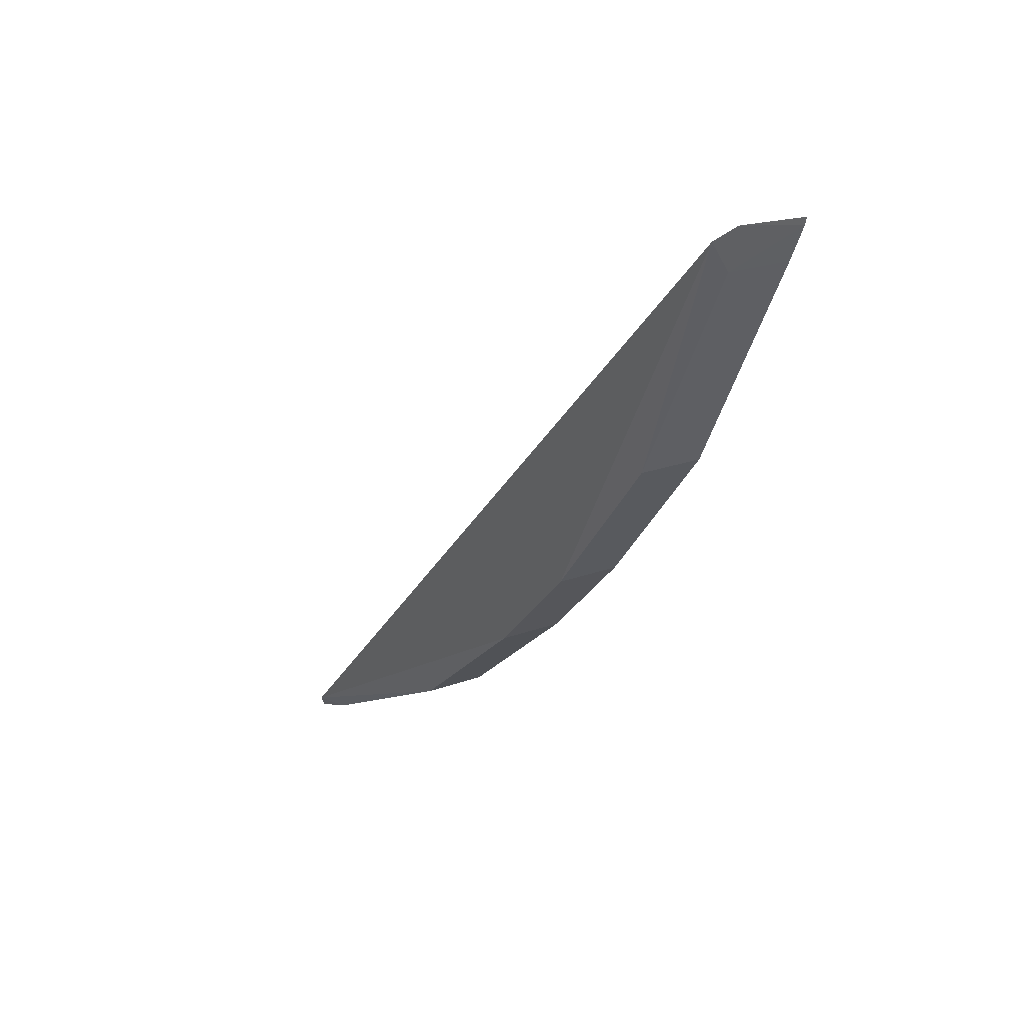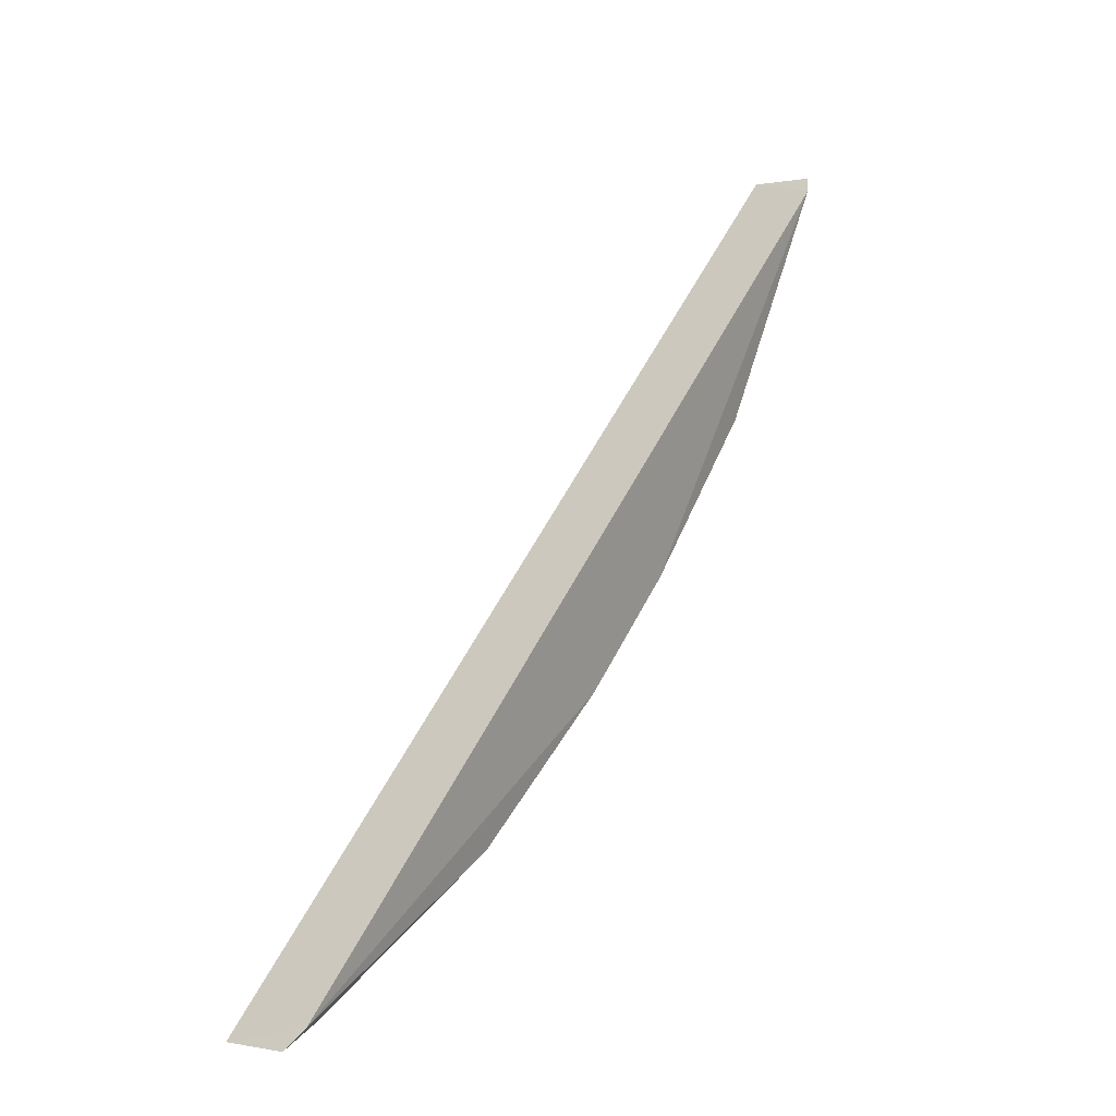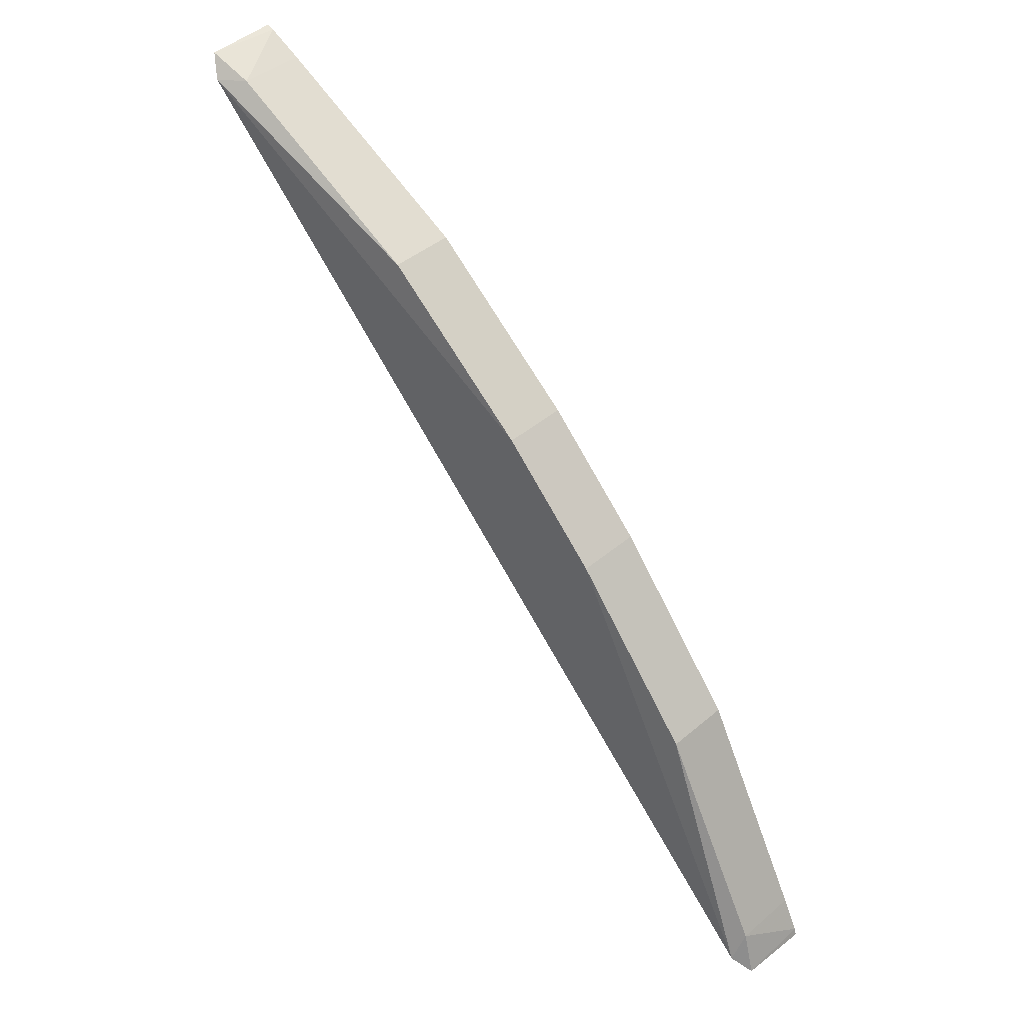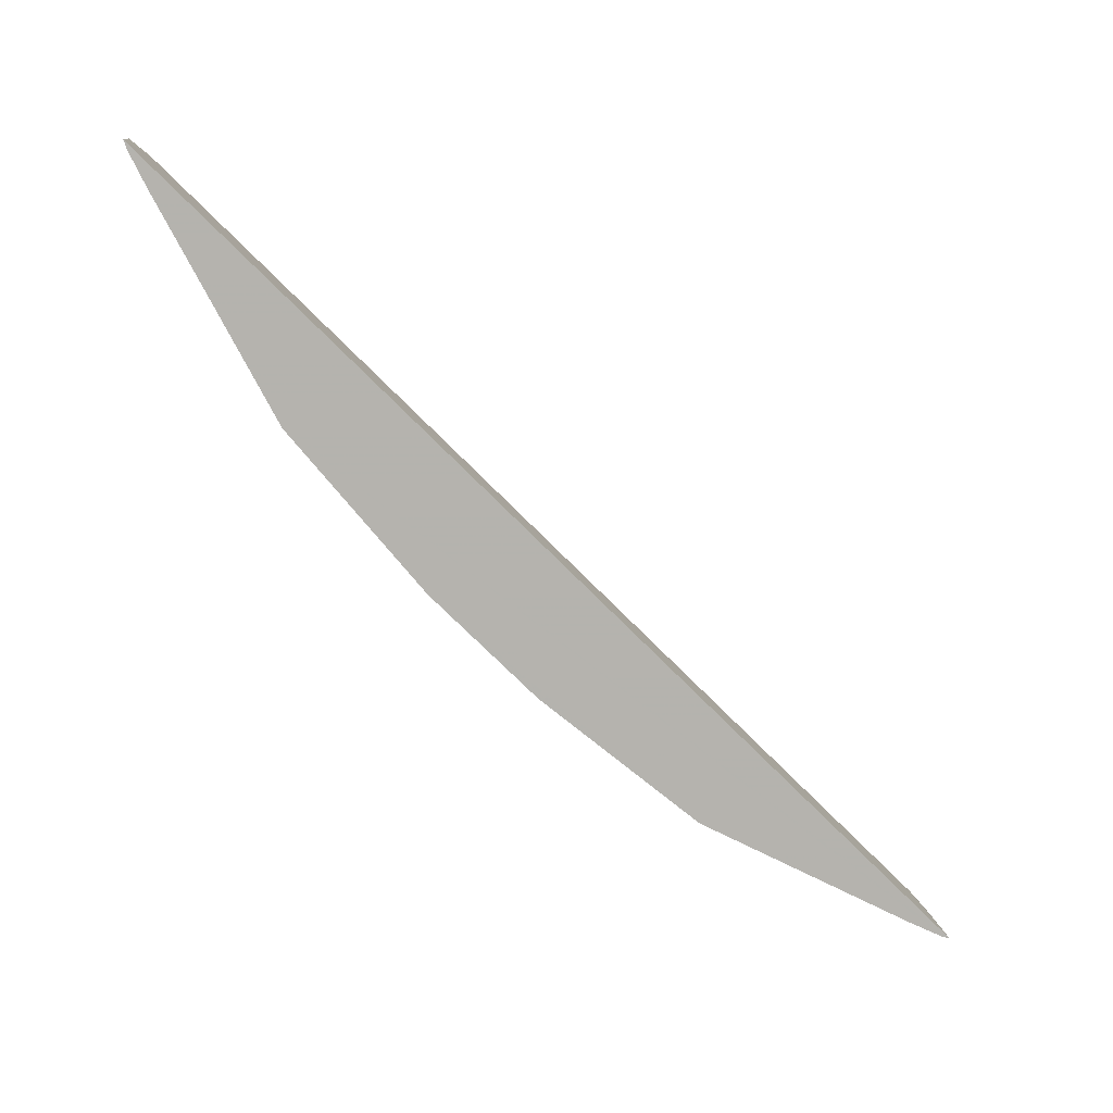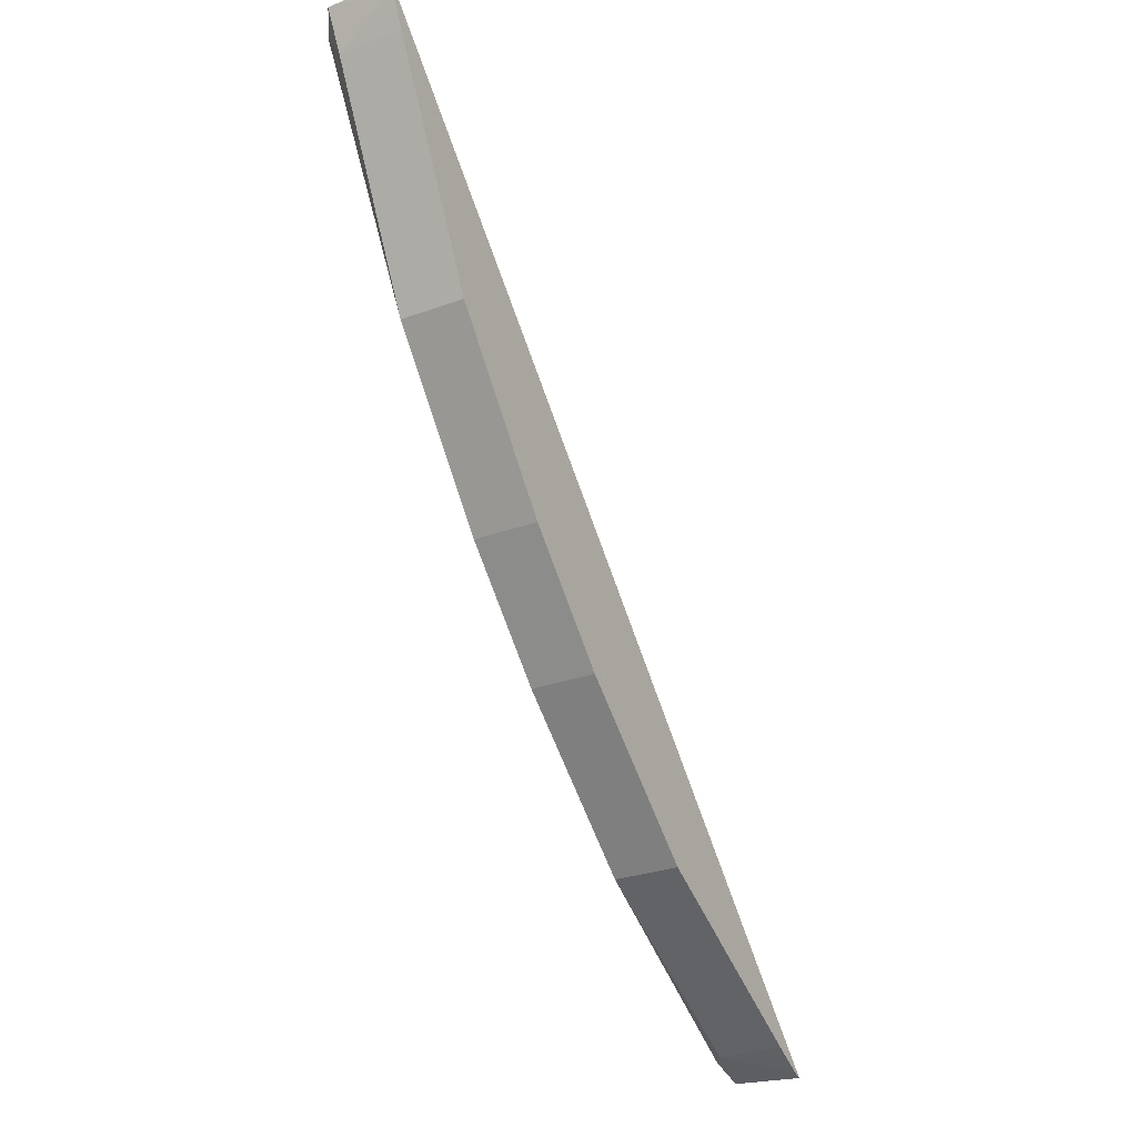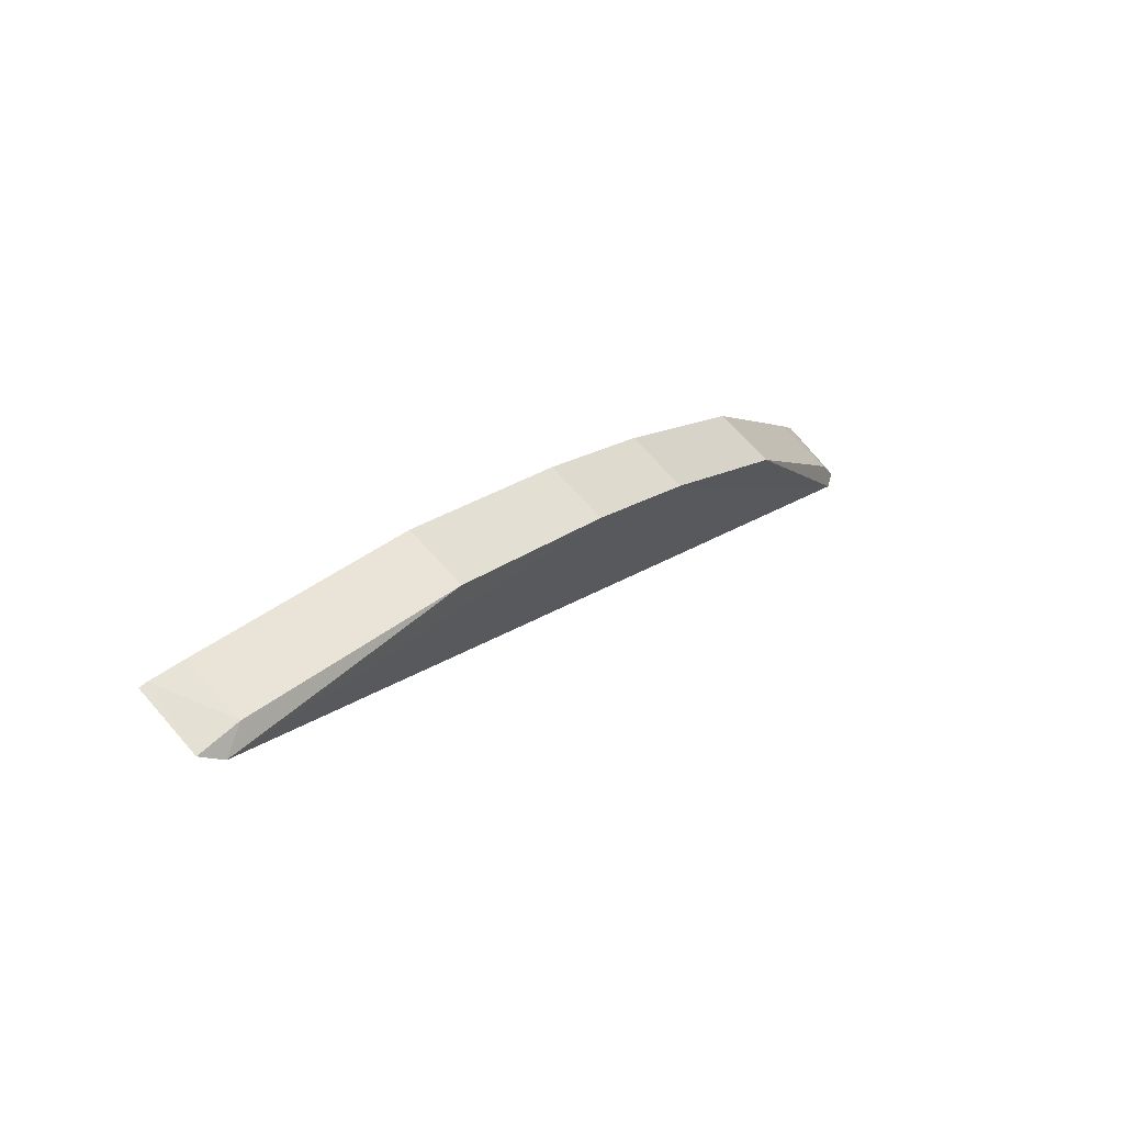
<metadata>
{"format":"obj","ext":"obj","renderer":"f3d","projection":"perspective","resolution":1024,"background":"white","views":[{"elev":22.3,"azim":147.6,"up":"+Z"},{"elev":2.8,"azim":39.1,"up":"+Z"},{"elev":43.1,"azim":135.0,"up":"+Y"},{"elev":10.4,"azim":-99.7,"up":"+Z"},{"elev":-28.2,"azim":-150.9,"up":"+Z"},{"elev":71.3,"azim":47.9,"up":"+Y"}]}
</metadata>
<code>
v -0.402 1.898 0.7826
v -0.4017 1.897 0.7821
v -0.4021 1.888 0.7684
v -0.4039 1.877 0.7612
v -0.4039 1.898 0.7825
v -0.4017 1.877 0.7618
v -0.4021 1.894 0.7755
v -0.4039 1.888 0.7684
v -0.4021 1.884 0.7648
v -0.4021 1.898 0.7814
v -0.4021 1.891 0.7712
v -0.4039 1.894 0.7755
v -0.4021 1.878 0.7617
v -0.4039 1.884 0.7648
v -0.4039 1.898 0.7823
v -0.4039 1.891 0.7712
v -0.402 1.877 0.7613
v -0.4039 1.878 0.7617
v -0.4039 1.898 0.7814
v -0.4039 1.877 0.7612
f 5 2 1
f 6 3 2
f 6 5 4
f 6 2 5
f 9 3 6
f 9 8 3
f 10 1 2
f 10 2 7
f 11 7 2
f 11 2 3
f 12 10 7
f 12 4 5
f 13 9 6
f 14 8 9
f 14 9 13
f 15 5 1
f 15 1 10
f 15 12 5
f 16 8 14
f 16 11 3
f 16 3 8
f 16 12 7
f 16 7 11
f 17 13 6
f 17 6 4
f 18 14 13
f 19 15 10
f 19 10 12
f 19 12 15
f 20 17 4
f 20 13 17
f 20 18 13
f 20 14 18
f 20 16 14
f 20 4 12
f 20 12 16

</code>
